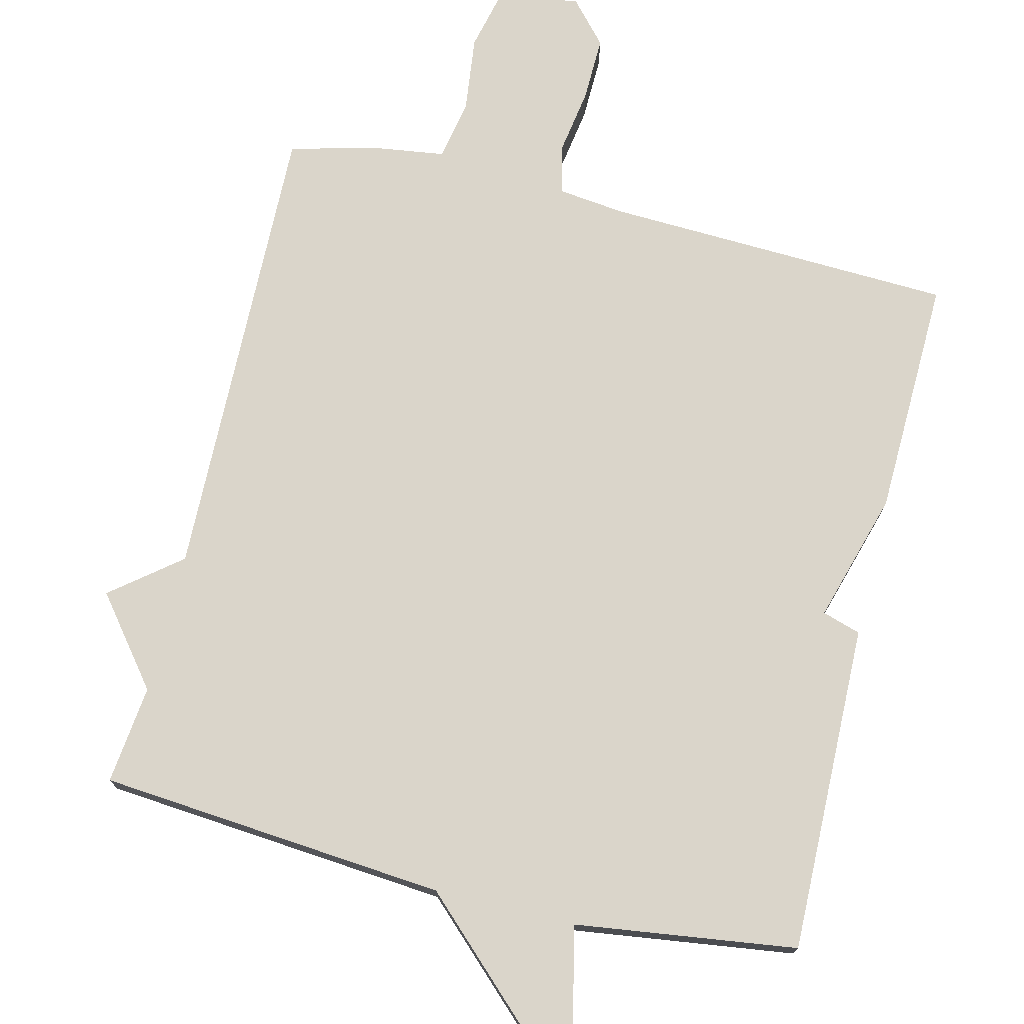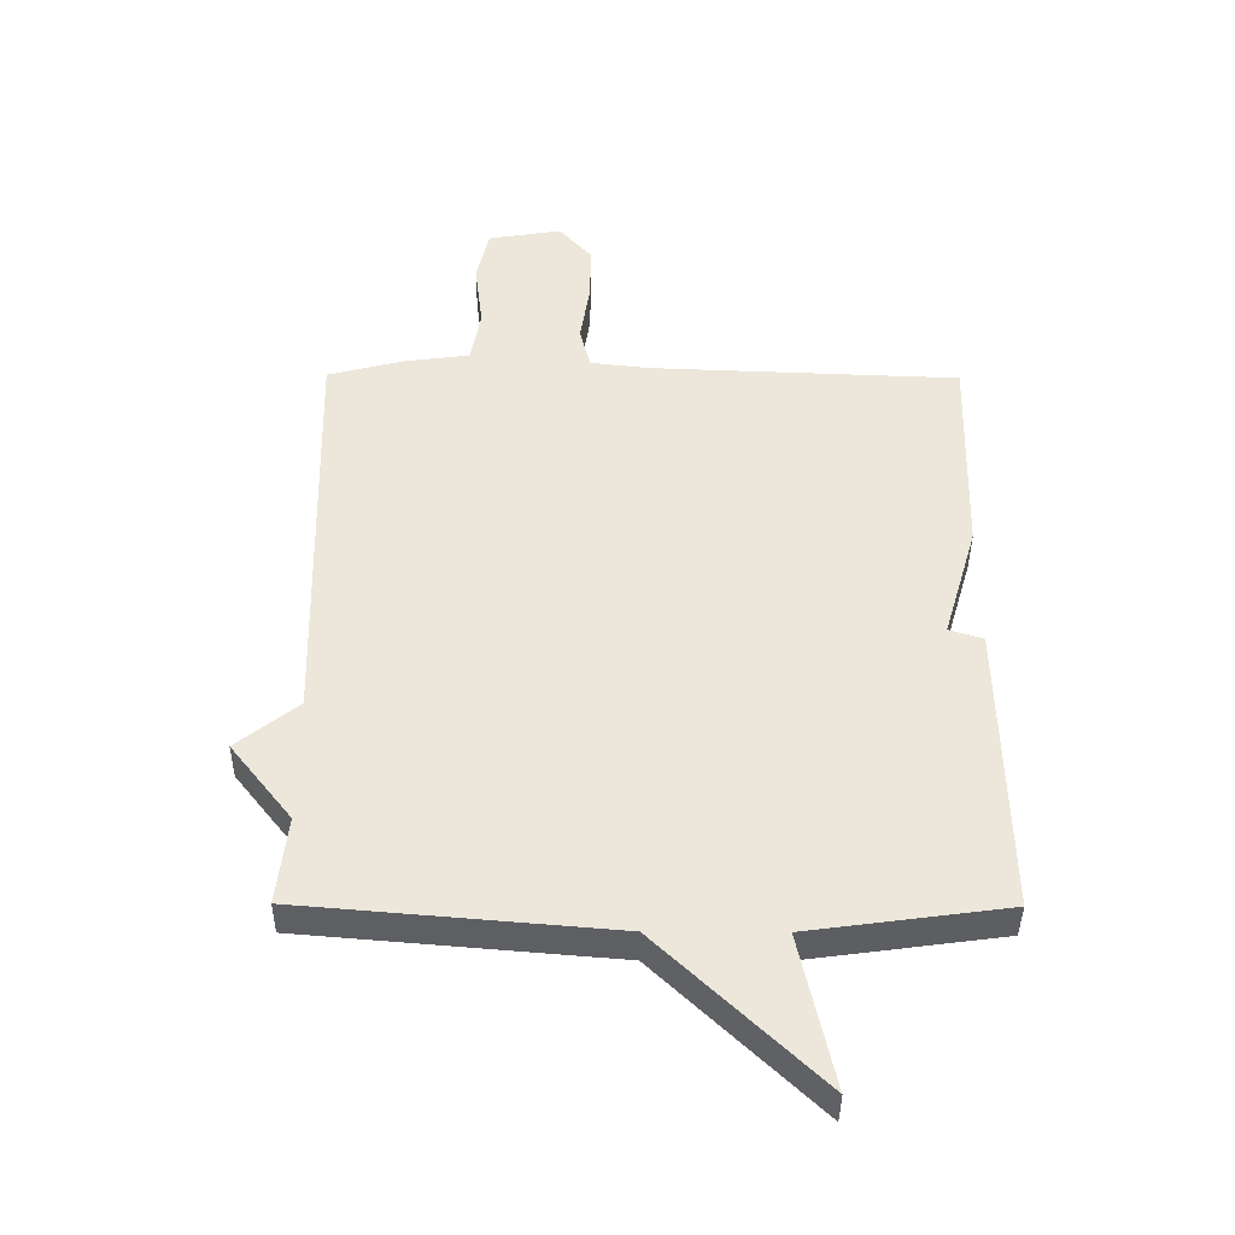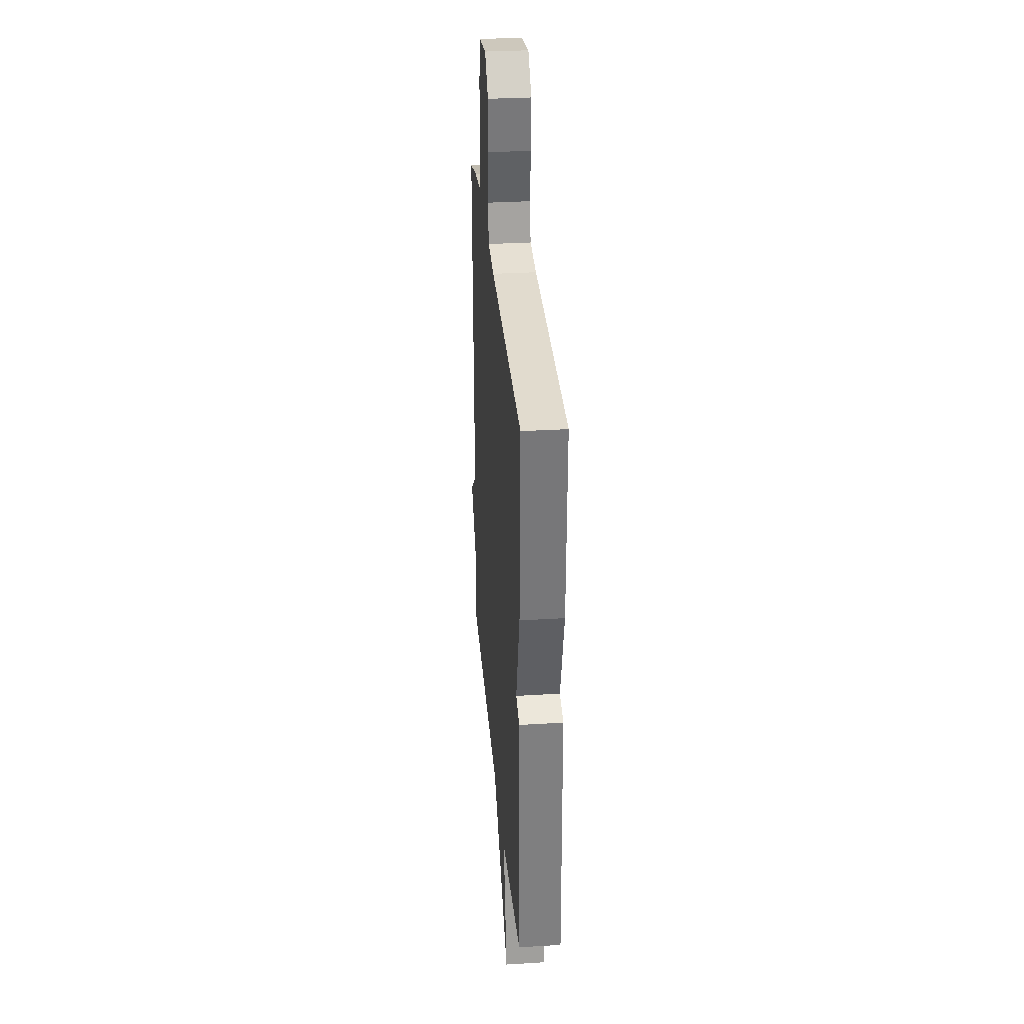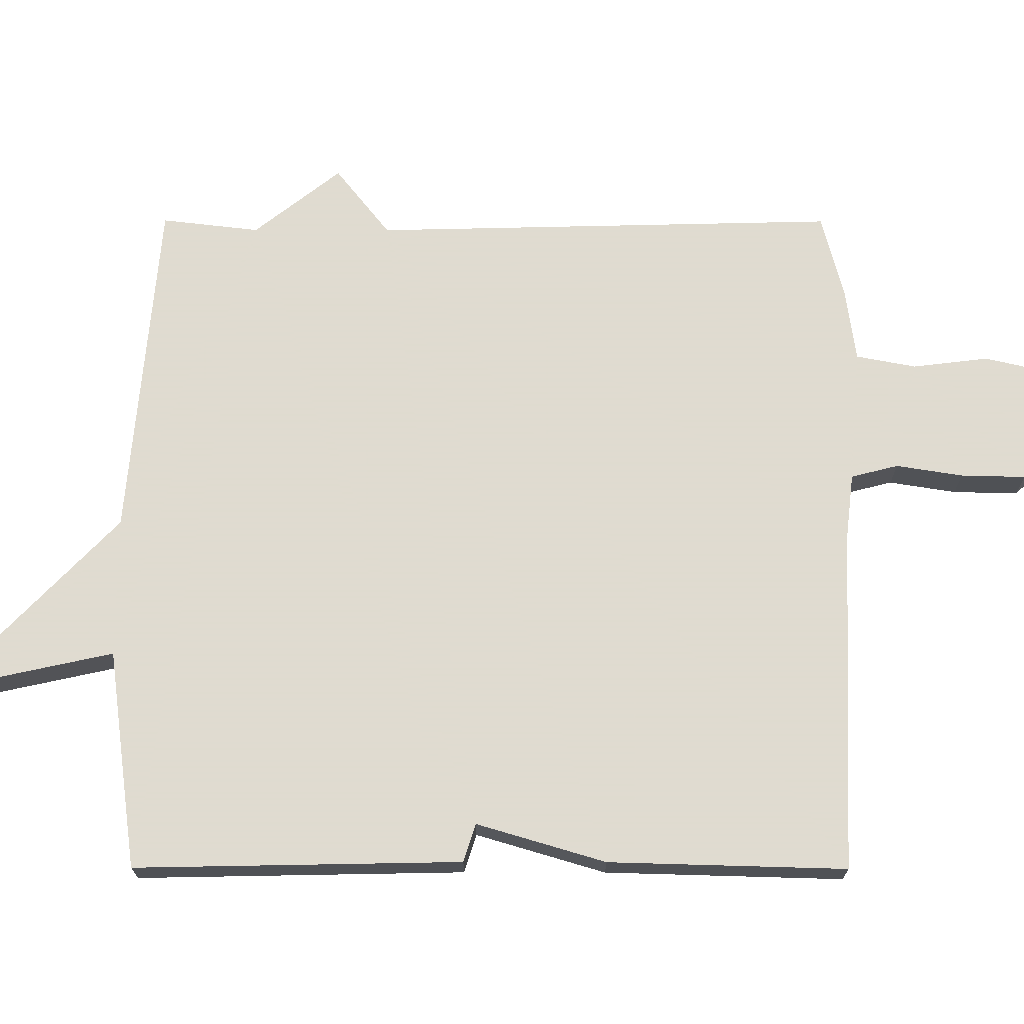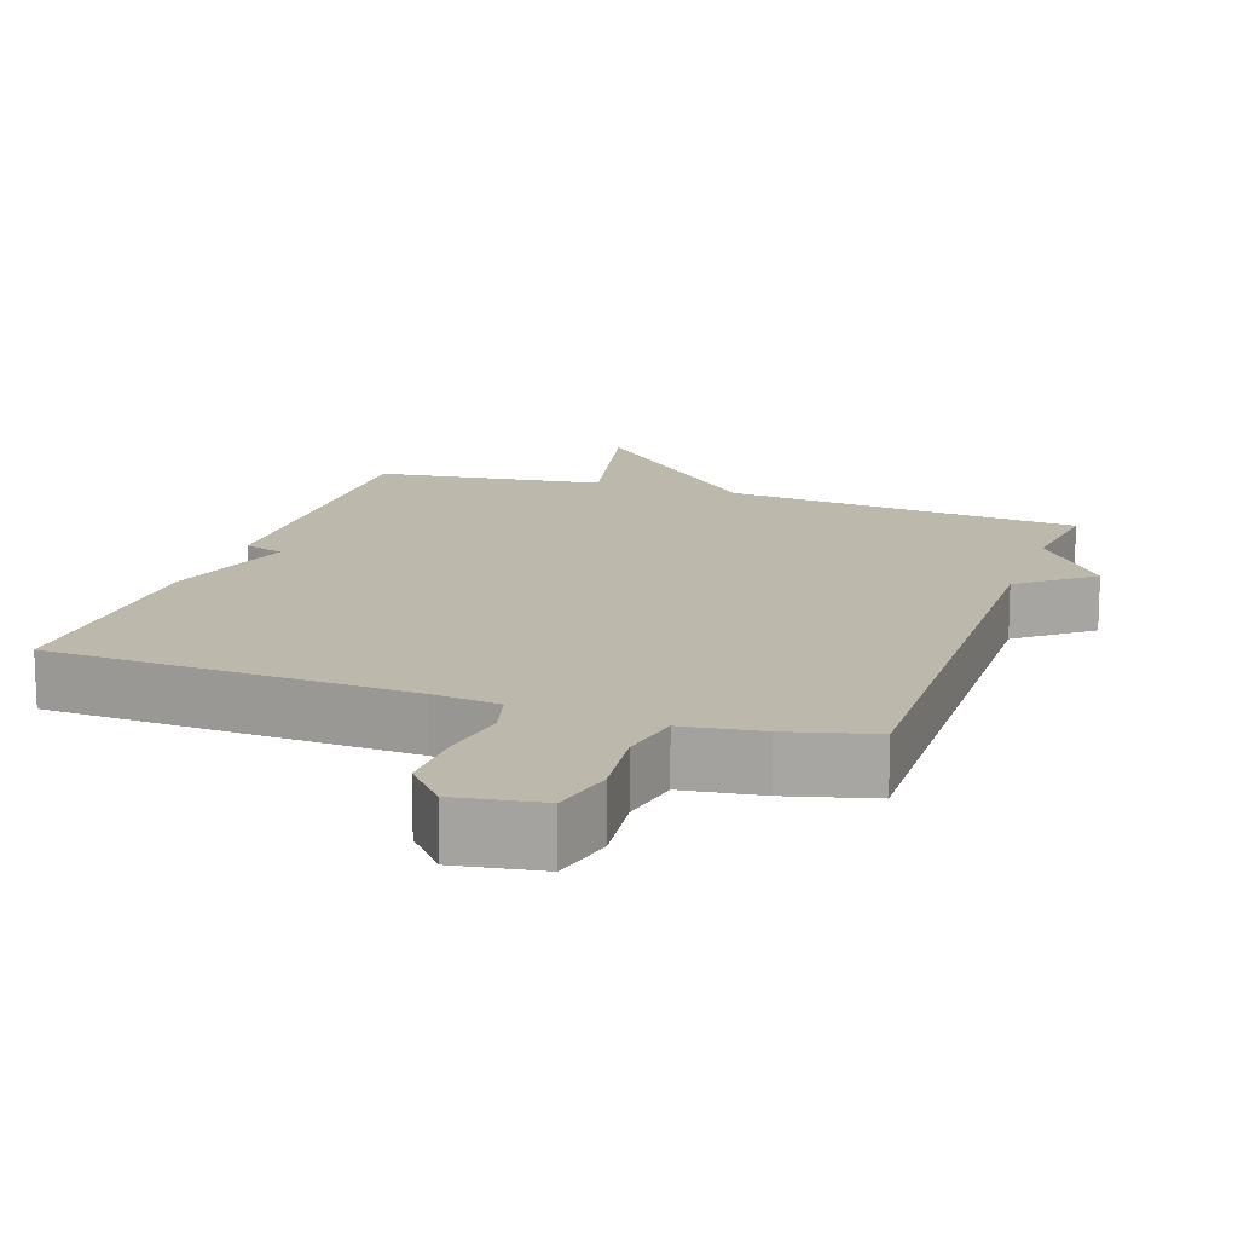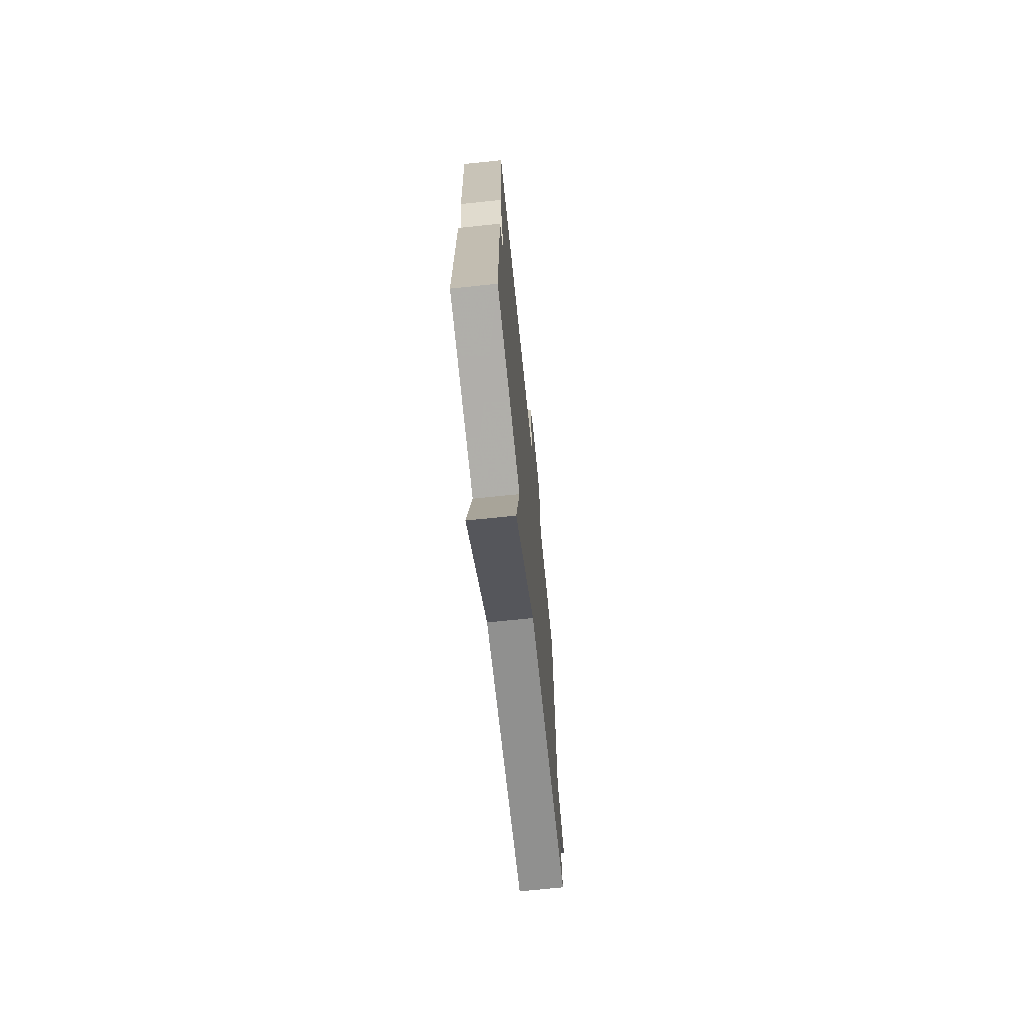
<metadata>
{"format":"obj","ext":"obj","renderer":"f3d","projection":"perspective","resolution":1024,"background":"white","views":[{"elev":74.2,"azim":-166.3,"up":"+Y"},{"elev":-40.3,"azim":179.6,"up":"+Z"},{"elev":31.6,"azim":-95.0,"up":"+Z"},{"elev":70.2,"azim":-89.9,"up":"+Y"},{"elev":14.9,"azim":19.1,"up":"+Y"},{"elev":-70.4,"azim":-84.1,"up":"+Z"}]}
</metadata>
<code>
v 0.5 0.07 0.5
v 0.484 0.07 -0.161
v 0.581 0.07 -0.238
v 0.484 0.07 -0.361
v 0.5 0.07 -0.5
v 0.011 0.07 -0.542
v -0.242 0.07 -0.784
v -0.189 0.07 -0.542
v -0.5 0.07 -0.5
v -0.491 0.07 -0.037
v -0.437 0.07 -0.02
v -0.491 0.07 0.163
v -0.5 0.07 0.5
v -0.009 0.07 0.519
v 0.084 0.07 0.53
v 0.101 0.07 0.597
v 0.086 0.07 0.692
v 0.084 0.07 0.784
v 0.137 0.07 0.844
v 0.253 0.07 0.825
v 0.273 0.07 0.739
v 0.26 0.07 0.631
v 0.276 0.07 0.546
v 0.383 0.07 0.531
v 0.5 0 0.5
v 0.484 0 -0.161
v 0.581 0 -0.238
v 0.484 0 -0.361
v 0.5 0 -0.5
v 0.011 0 -0.542
v -0.242 0 -0.784
v -0.189 0 -0.542
v -0.5 0 -0.5
v -0.491 0 -0.037
v -0.437 0 -0.02
v -0.491 0 0.163
v -0.5 0 0.5
v -0.009 0 0.519
v 0.084 0 0.53
v 0.101 0 0.597
v 0.086 0 0.692
v 0.084 0 0.784
v 0.137 0 0.844
v 0.253 0 0.825
v 0.273 0 0.739
v 0.26 0 0.631
v 0.276 0 0.546
v 0.383 0 0.531
f 23 24 1 2
f 20 21 22
f 19 20 22
f 18 19 22
f 17 18 22
f 16 17 22
f 15 16 22 23
f 14 15 23 2
f 13 14 2
f 12 13 2
f 11 12 2
f 2 3 4
f 11 2 4
f 10 11 4
f 9 10 4
f 8 9 4
f 6 7 8
f 4 5 6 8
f 26 25 48 47
f 46 45 44
f 46 44 43
f 46 43 42
f 46 42 41
f 46 41 40
f 47 46 40 39
f 26 47 39 38
f 26 38 37
f 26 37 36
f 26 36 35
f 28 27 26
f 28 26 35
f 28 35 34
f 28 34 33
f 28 33 32
f 32 31 30
f 32 30 29 28
f 1 25 26 2
f 2 26 27 3
f 3 27 28 4
f 4 28 29 5
f 5 29 30 6
f 6 30 31 7
f 7 31 32 8
f 8 32 33 9
f 9 33 34 10
f 10 34 35 11
f 11 35 36 12
f 12 36 37 13
f 13 37 38 14
f 14 38 39 15
f 15 39 40 16
f 16 40 41 17
f 17 41 42 18
f 18 42 43 19
f 19 43 44 20
f 20 44 45 21
f 21 45 46 22
f 22 46 47 23
f 23 47 48 24
f 24 48 25 1

</code>
